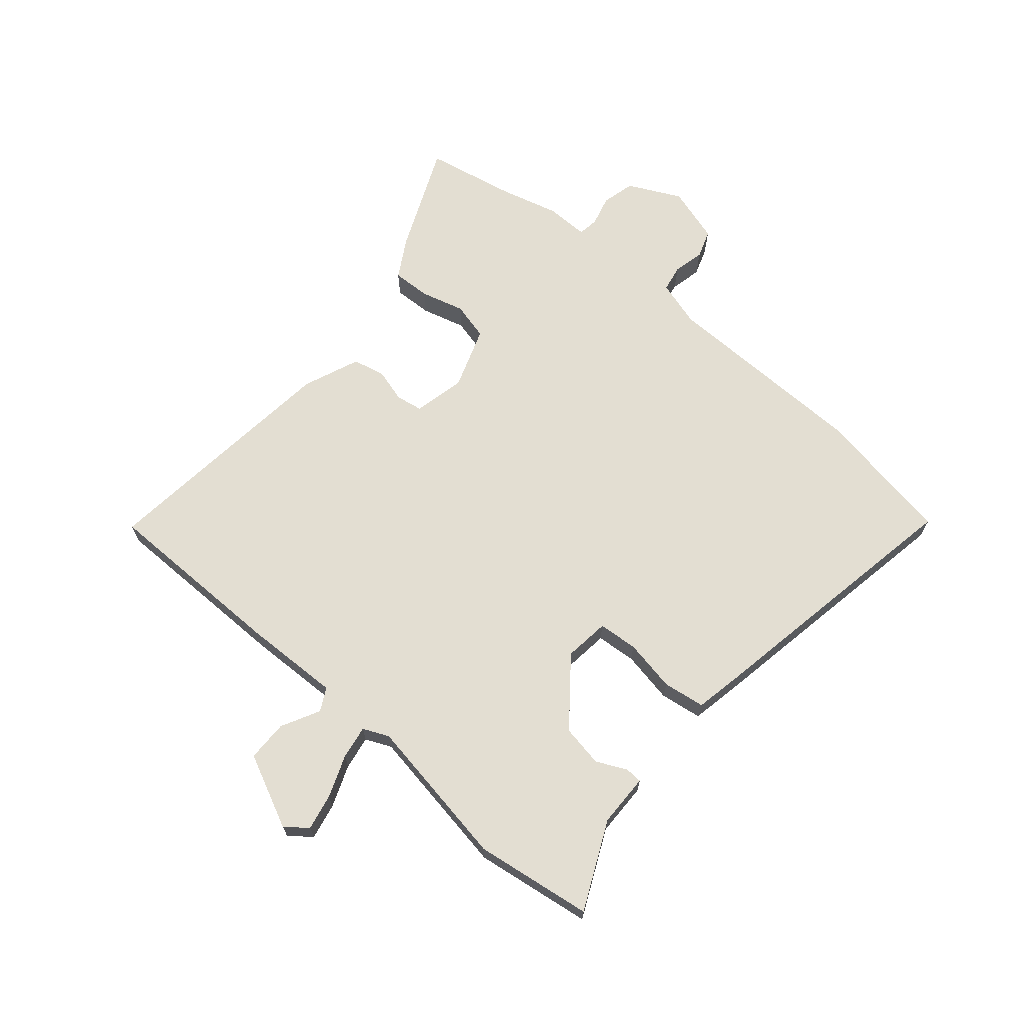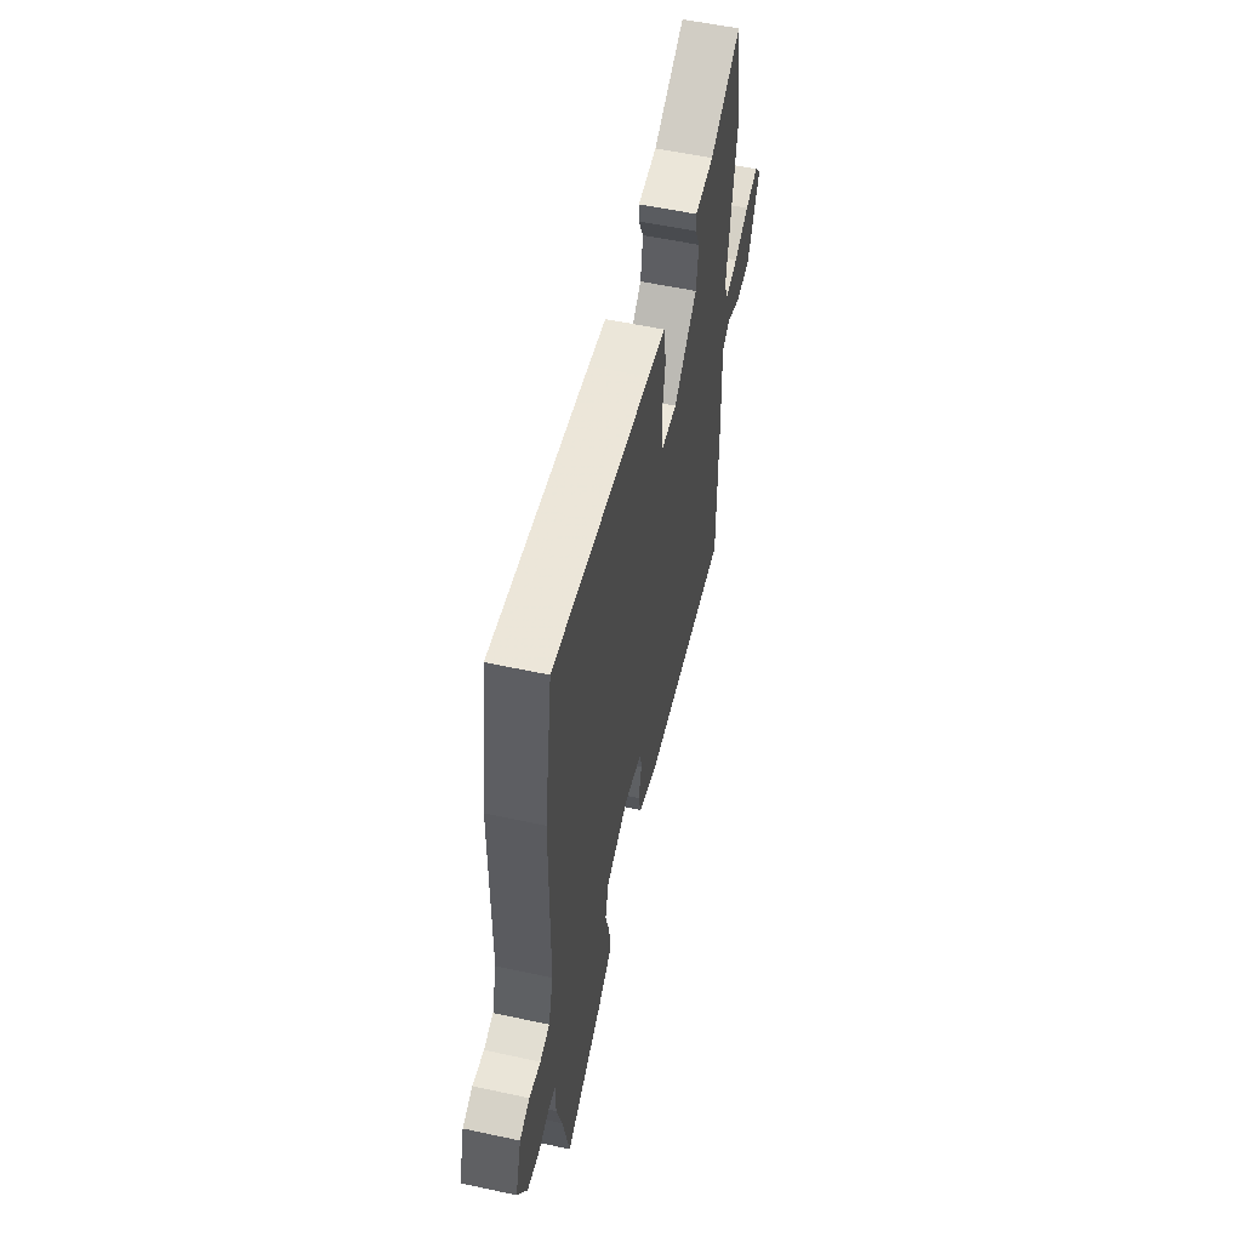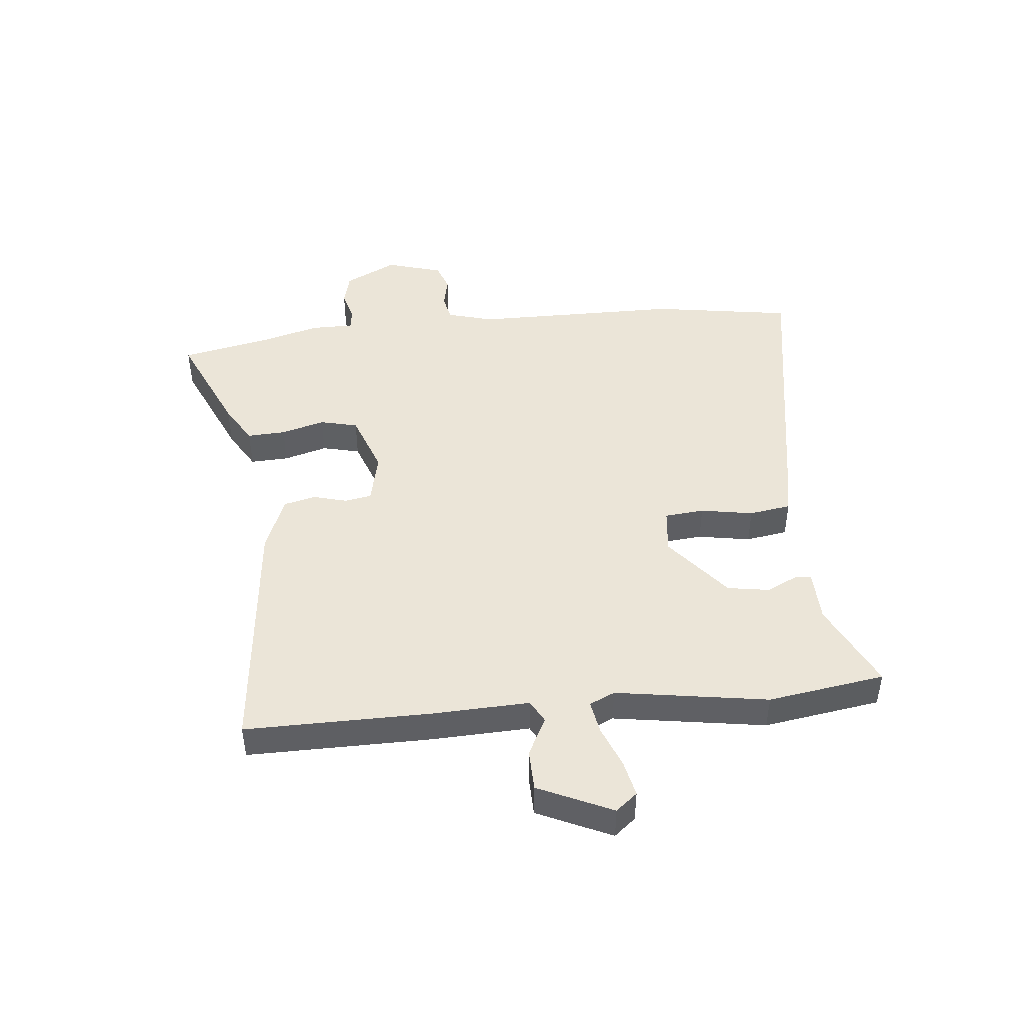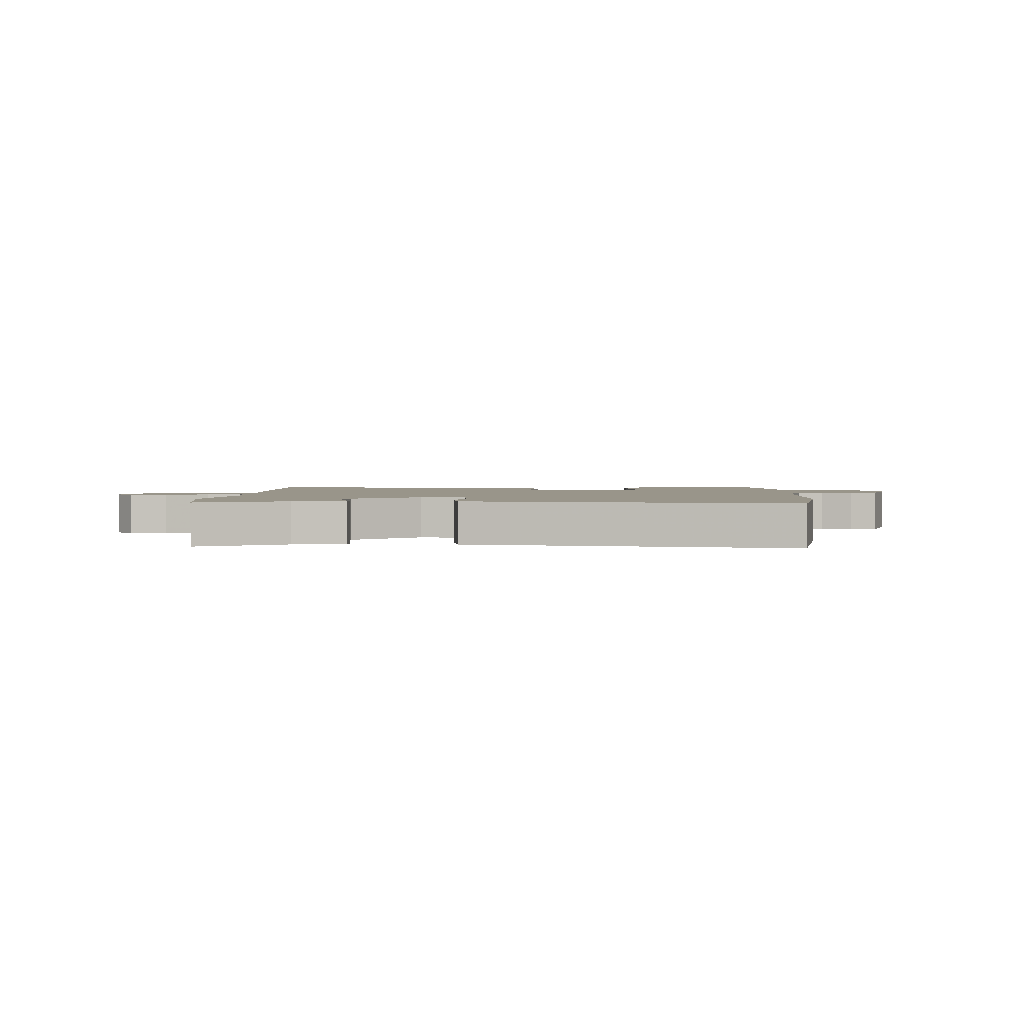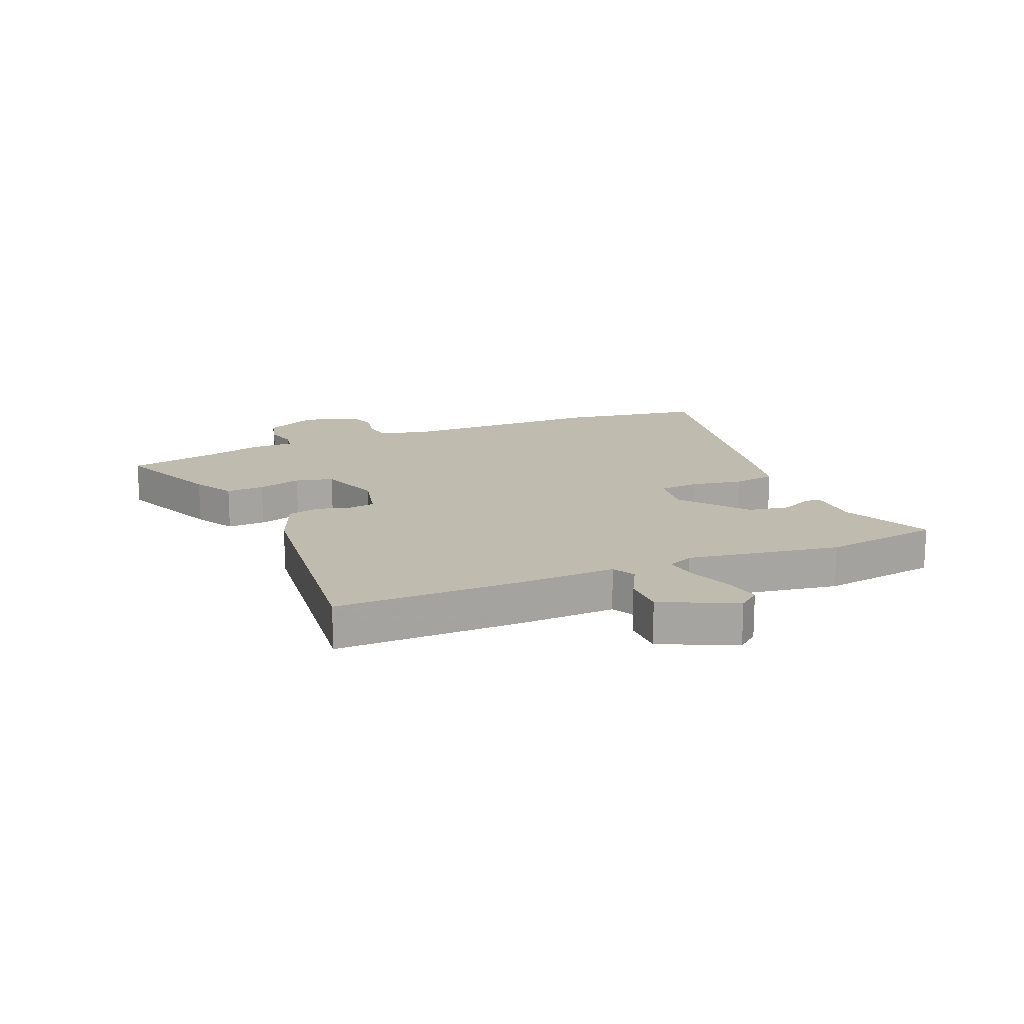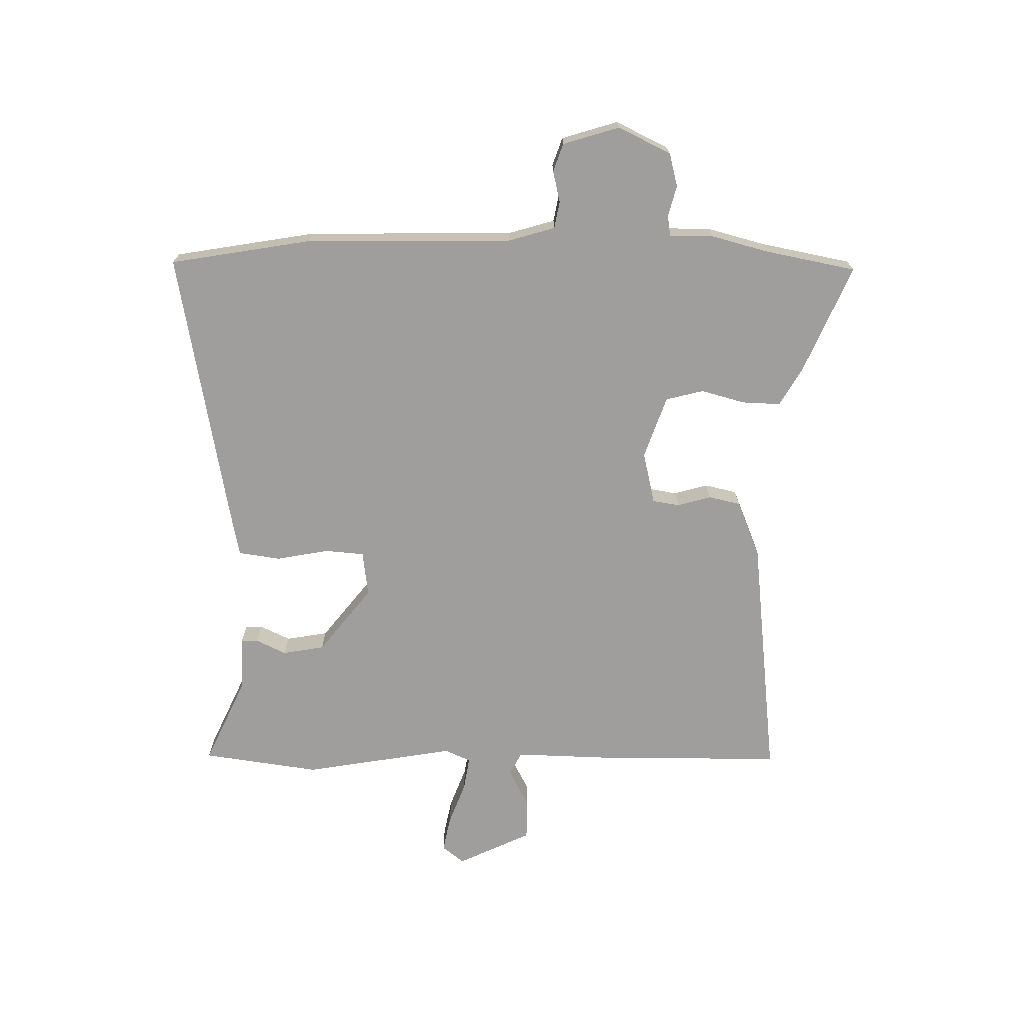
<metadata>
{"format":"obj","ext":"obj","renderer":"f3d","projection":"perspective","resolution":1024,"background":"white","views":[{"elev":67.7,"azim":-49.2,"up":"+Y"},{"elev":56.0,"azim":102.8,"up":"+Z"},{"elev":45.6,"azim":-95.9,"up":"+Y"},{"elev":2.0,"azim":1.8,"up":"+Y"},{"elev":16.2,"azim":-112.3,"up":"+Y"},{"elev":-71.0,"azim":89.7,"up":"+Y"}]}
</metadata>
<code>
v 0.484 0.07 0.599
v 0.523 0.07 0.357
v 0.526 0.07 0
v 0.549 0.07 -0.08
v 0.595 0.07 -0.089
v 0.649 0.07 -0.077
v 0.697 0.07 -0.094
v 0.726 0.07 -0.191
v 0.681 0.07 -0.281
v 0.624 0.07 -0.295
v 0.571 0.07 -0.281
v 0.536 0.07 -0.286
v 0.536 0.07 -0.36
v 0.509 0.07 -0.458
v 0.477 0.07 -0.615
v 0.295 0.07 -0.535
v 0.227 0.07 -0.495
v 0.23 0.07 -0.429
v 0.251 0.07 -0.354
v 0.235 0.07 -0.289
v 0.128 0.07 -0.251
v 0.039 0.07 -0.271
v 0.031 0.07 -0.317
v 0.047 0.07 -0.375
v 0.034 0.07 -0.43
v -0.063 0.07 -0.469
v -0.49 0.07 -0.513
v -0.489 0.07 -0.195
v -0.483 0.07 -0.028
v -0.522 0.07 -0.007
v -0.588 0.07 -0.041
v -0.659 0.07 -0.04
v -0.718 0.07 0.087
v -0.688 0.07 0.124
v -0.626 0.07 0.111
v -0.554 0.07 0.083
v -0.496 0.07 0.073
v -0.476 0.07 0.117
v -0.518 0.07 0.378
v -0.488 0.07 0.579
v -0.338 0.07 0.508
v -0.247 0.07 0.506
v -0.246 0.07 0.477
v -0.271 0.07 0.425
v -0.259 0.07 0.353
v -0.147 0.07 0.263
v -0.069 0.07 0.272
v -0.063 0.07 0.34
v -0.079 0.07 0.43
v -0.068 0.07 0.502
v 0.017 0.07 0.518
v 0.484 0 0.599
v 0.523 0 0.357
v 0.526 0 0
v 0.549 0 -0.08
v 0.595 0 -0.089
v 0.649 0 -0.077
v 0.697 0 -0.094
v 0.726 0 -0.191
v 0.681 0 -0.281
v 0.624 0 -0.295
v 0.571 0 -0.281
v 0.536 0 -0.286
v 0.536 0 -0.36
v 0.509 0 -0.458
v 0.477 0 -0.615
v 0.295 0 -0.535
v 0.227 0 -0.495
v 0.23 0 -0.429
v 0.251 0 -0.354
v 0.235 0 -0.289
v 0.128 0 -0.251
v 0.039 0 -0.271
v 0.031 0 -0.317
v 0.047 0 -0.375
v 0.034 0 -0.43
v -0.063 0 -0.469
v -0.49 0 -0.513
v -0.489 0 -0.195
v -0.483 0 -0.028
v -0.522 0 -0.007
v -0.588 0 -0.041
v -0.659 0 -0.04
v -0.718 0 0.087
v -0.688 0 0.124
v -0.626 0 0.111
v -0.554 0 0.083
v -0.496 0 0.073
v -0.476 0 0.117
v -0.518 0 0.378
v -0.488 0 0.579
v -0.338 0 0.508
v -0.247 0 0.506
v -0.246 0 0.477
v -0.271 0 0.425
v -0.259 0 0.353
v -0.147 0 0.263
v -0.069 0 0.272
v -0.063 0 0.34
v -0.079 0 0.43
v -0.068 0 0.502
v 0.017 0 0.518
f 1 2 3
f 51 1 3
f 50 51 3
f 49 50 3
f 48 49 3
f 47 48 3 4
f 46 47 4
f 41 42 43 44
f 41 44 45
f 40 41 45
f 39 40 45
f 38 39 45
f 37 38 45 46
f 34 35 36
f 33 34 36
f 32 33 36
f 31 32 36
f 30 31 36
f 29 30 36 37
f 27 28 29
f 26 27 29
f 25 26 29
f 24 25 29
f 23 24 29
f 29 37 46
f 23 29 46
f 22 23 46
f 17 18 19
f 16 17 19
f 15 16 19
f 14 15 19
f 14 19 20
f 13 14 20
f 12 13 20
f 11 12 20 21
f 9 10 11
f 8 9 11
f 7 8 11
f 6 7 11
f 5 6 11
f 4 5 11 21
f 4 21 22 46
f 54 53 52
f 54 52 102
f 54 102 101
f 54 101 100
f 54 100 99
f 55 54 99 98
f 55 98 97
f 95 94 93 92
f 96 95 92
f 96 92 91
f 96 91 90
f 96 90 89
f 97 96 89 88
f 87 86 85
f 87 85 84
f 87 84 83
f 87 83 82
f 87 82 81
f 88 87 81 80
f 80 79 78
f 80 78 77
f 80 77 76
f 80 76 75
f 80 75 74
f 97 88 80
f 97 80 74
f 97 74 73
f 70 69 68
f 70 68 67
f 70 67 66
f 70 66 65
f 71 70 65
f 71 65 64
f 71 64 63
f 72 71 63 62
f 62 61 60
f 62 60 59
f 62 59 58
f 62 58 57
f 62 57 56
f 72 62 56 55
f 97 73 72 55
f 1 52 53 2
f 2 53 54 3
f 3 54 55 4
f 4 55 56 5
f 5 56 57 6
f 6 57 58 7
f 7 58 59 8
f 8 59 60 9
f 9 60 61 10
f 10 61 62 11
f 11 62 63 12
f 12 63 64 13
f 13 64 65 14
f 14 65 66 15
f 15 66 67 16
f 16 67 68 17
f 17 68 69 18
f 18 69 70 19
f 19 70 71 20
f 20 71 72 21
f 21 72 73 22
f 22 73 74 23
f 23 74 75 24
f 24 75 76 25
f 25 76 77 26
f 26 77 78 27
f 27 78 79 28
f 28 79 80 29
f 29 80 81 30
f 30 81 82 31
f 31 82 83 32
f 32 83 84 33
f 33 84 85 34
f 34 85 86 35
f 35 86 87 36
f 36 87 88 37
f 37 88 89 38
f 38 89 90 39
f 39 90 91 40
f 40 91 92 41
f 41 92 93 42
f 42 93 94 43
f 43 94 95 44
f 44 95 96 45
f 45 96 97 46
f 46 97 98 47
f 47 98 99 48
f 48 99 100 49
f 49 100 101 50
f 50 101 102 51
f 51 102 52 1

</code>
